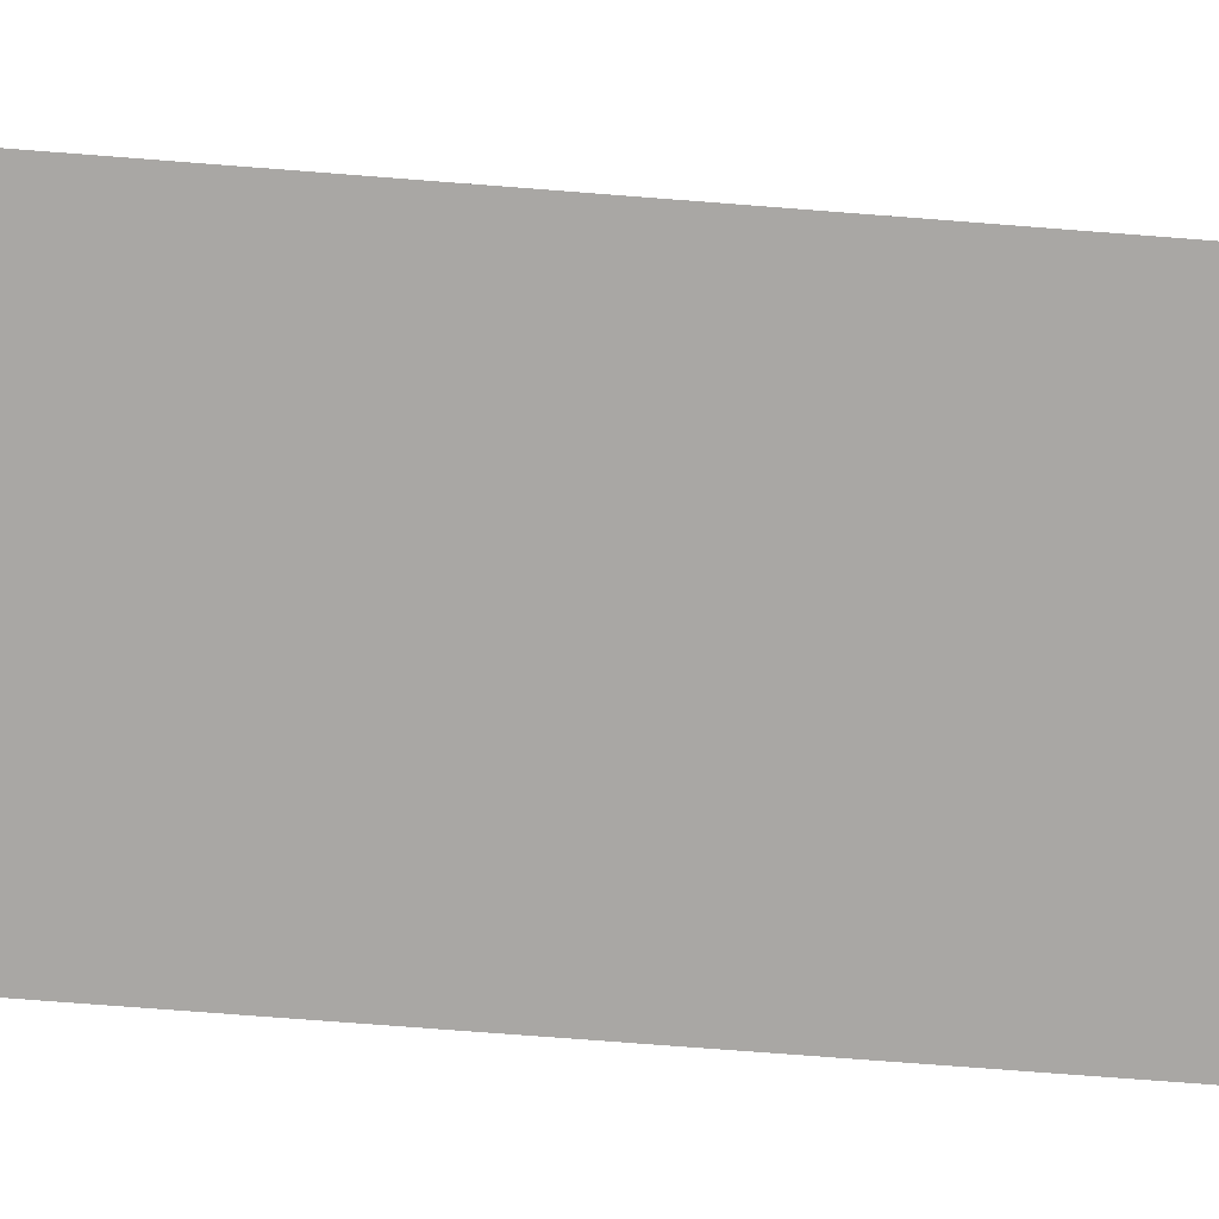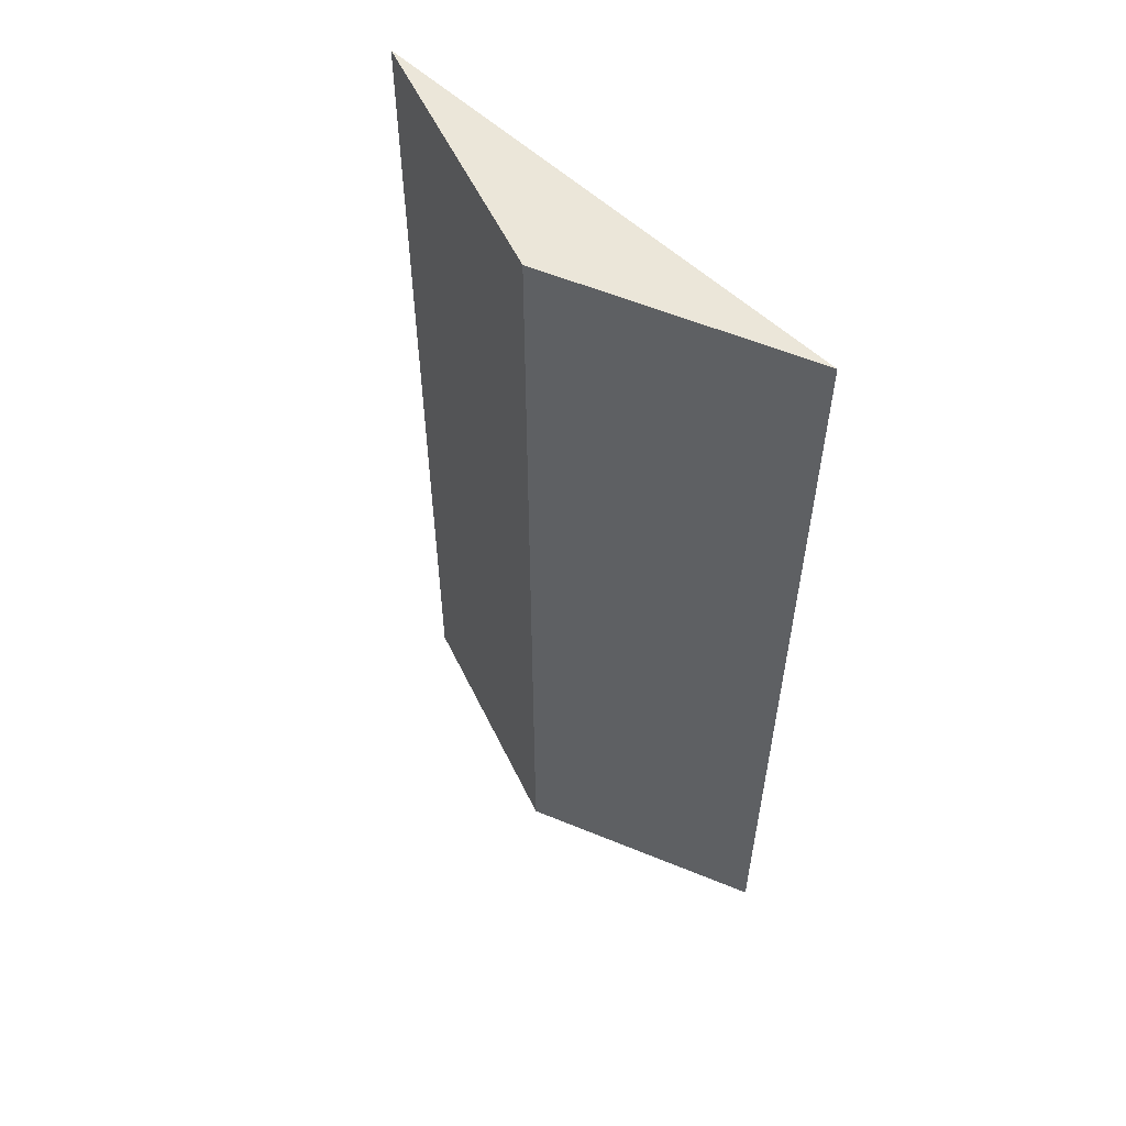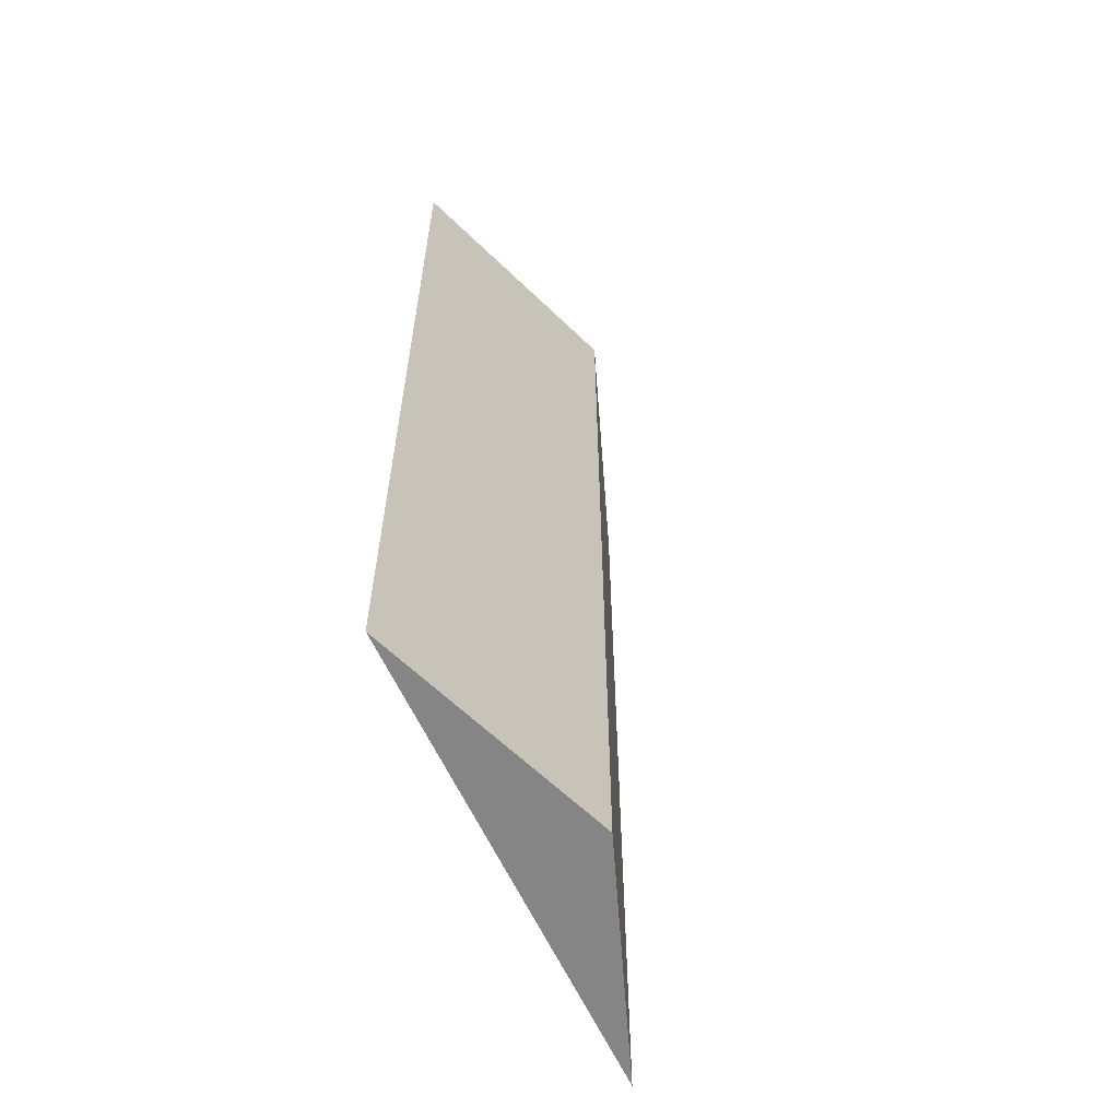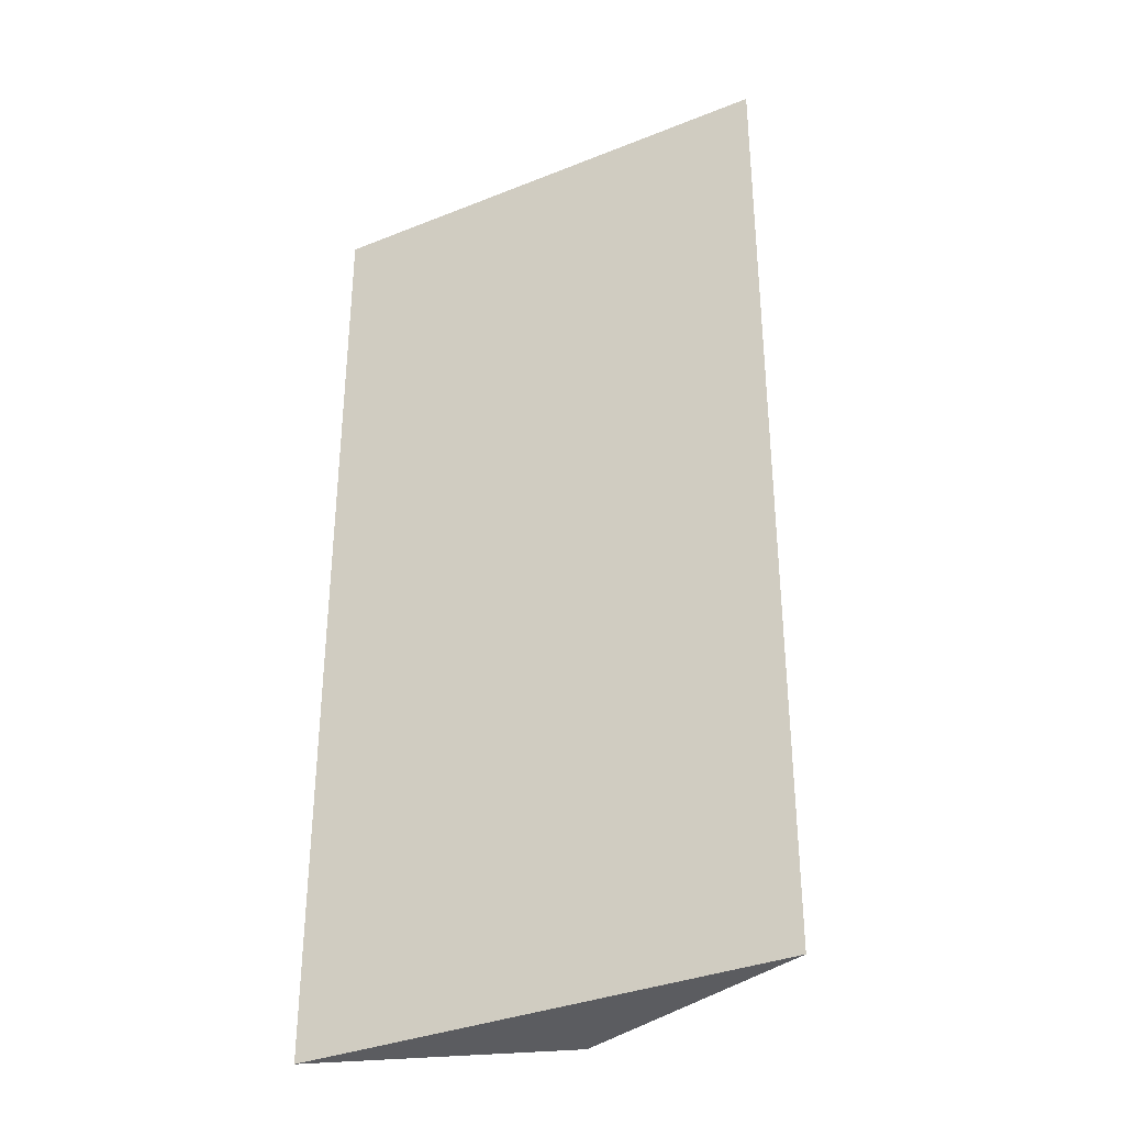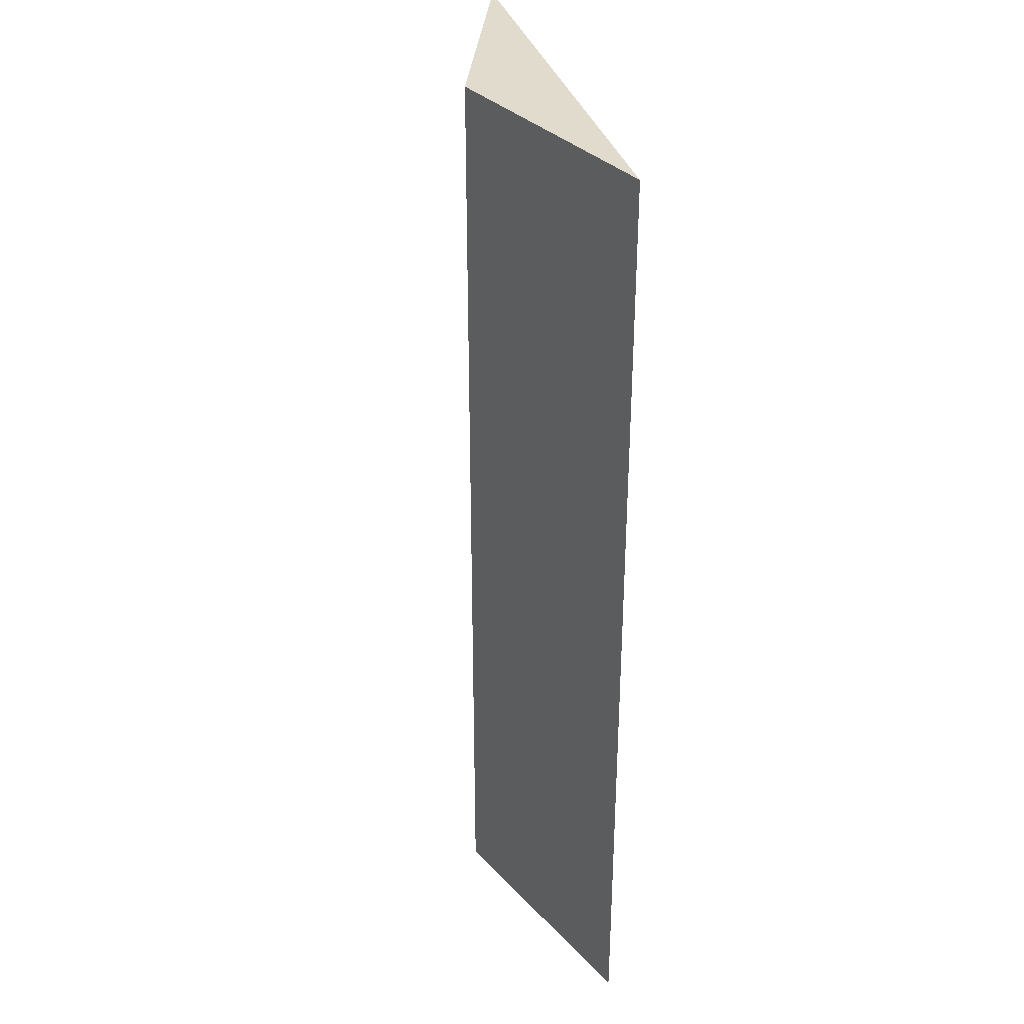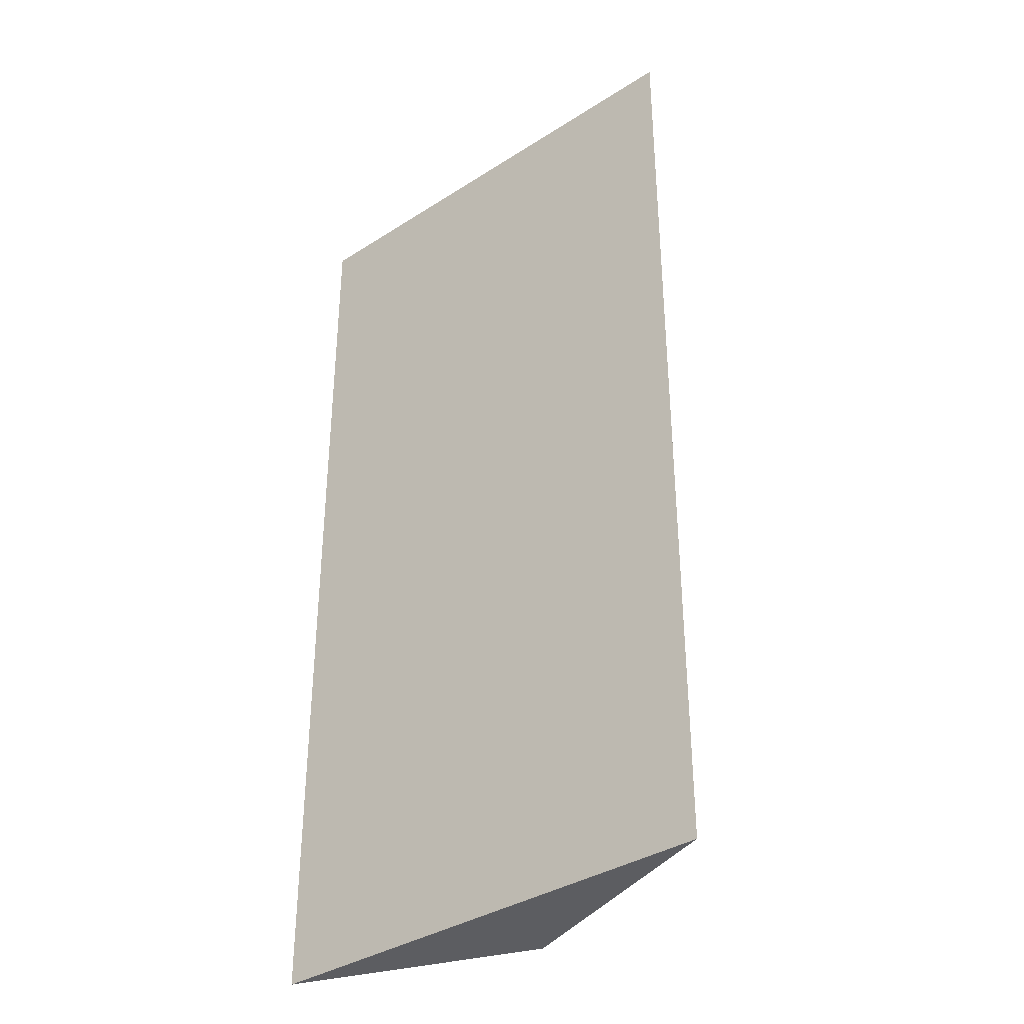
<metadata>
{"format":"obj","ext":"obj","renderer":"f3d","projection":"perspective","resolution":1024,"background":"white","views":[{"elev":-74.7,"azim":-94.4,"up":"+Y"},{"elev":57.6,"azim":-136.3,"up":"+Z"},{"elev":-61.7,"azim":114.9,"up":"+Z"},{"elev":-34.9,"azim":28.1,"up":"+Z"},{"elev":33.8,"azim":-105.3,"up":"+Z"},{"elev":-36.4,"azim":39.8,"up":"+Z"}]}
</metadata>
<code>
o cuboid
v 1 0 2
v 1 0 -2
v -1 0 2
v -1 0 -2
v 0 0.375 -2
v 0 0.375 2
f 3 1 6
f 4 3 6 5
f 5 6 1 2
f 2 1 3 4
f 5 2 4

</code>
